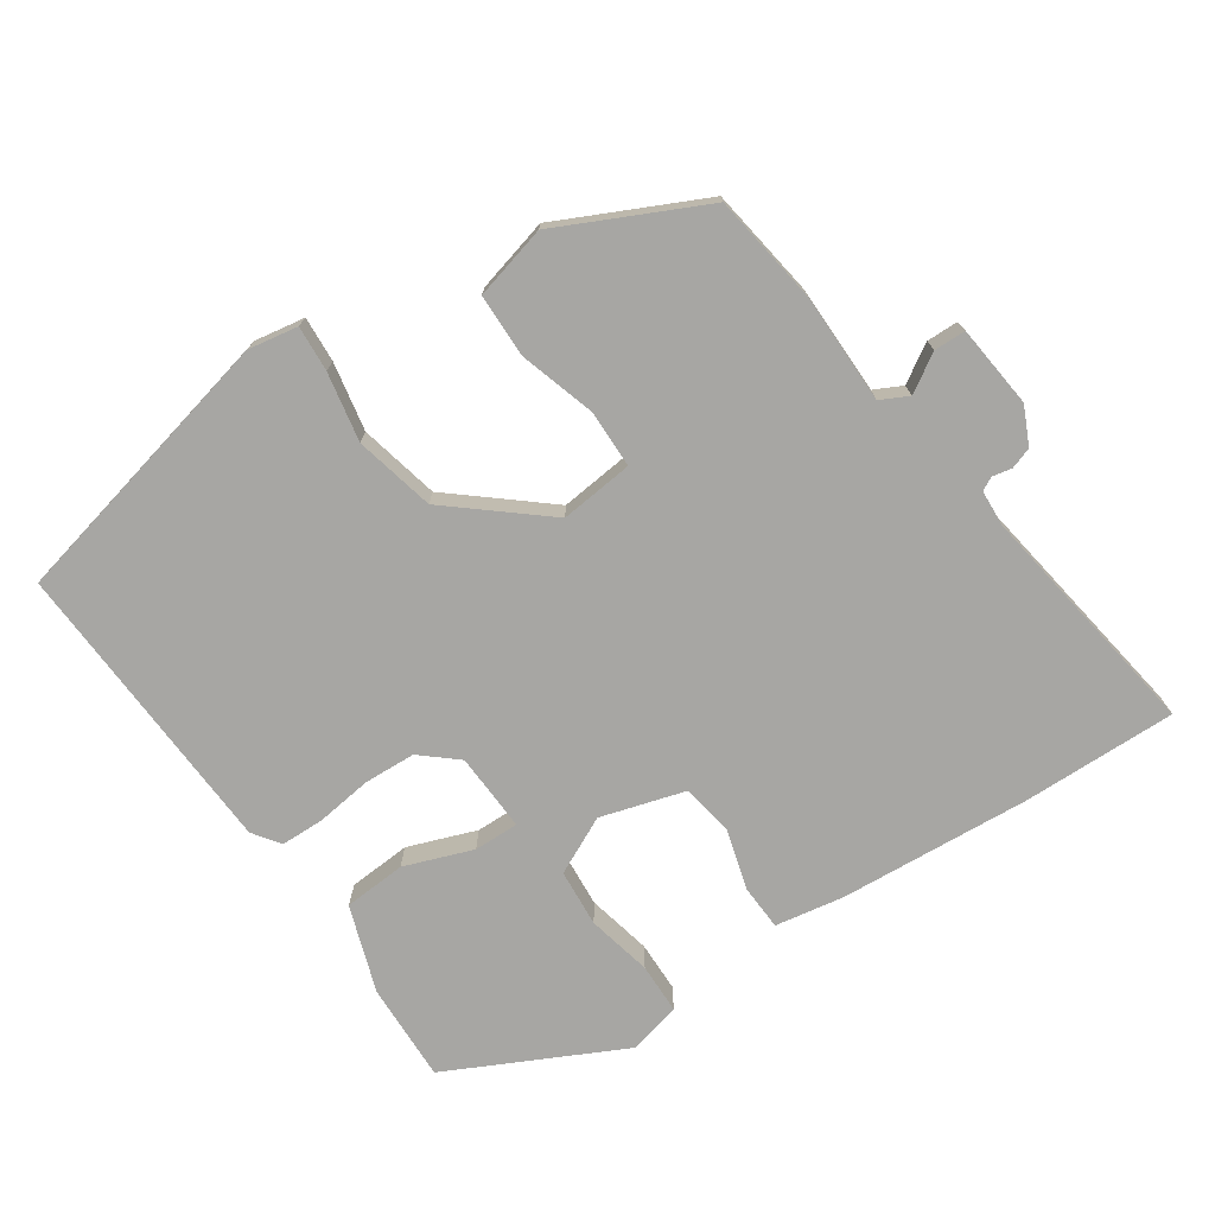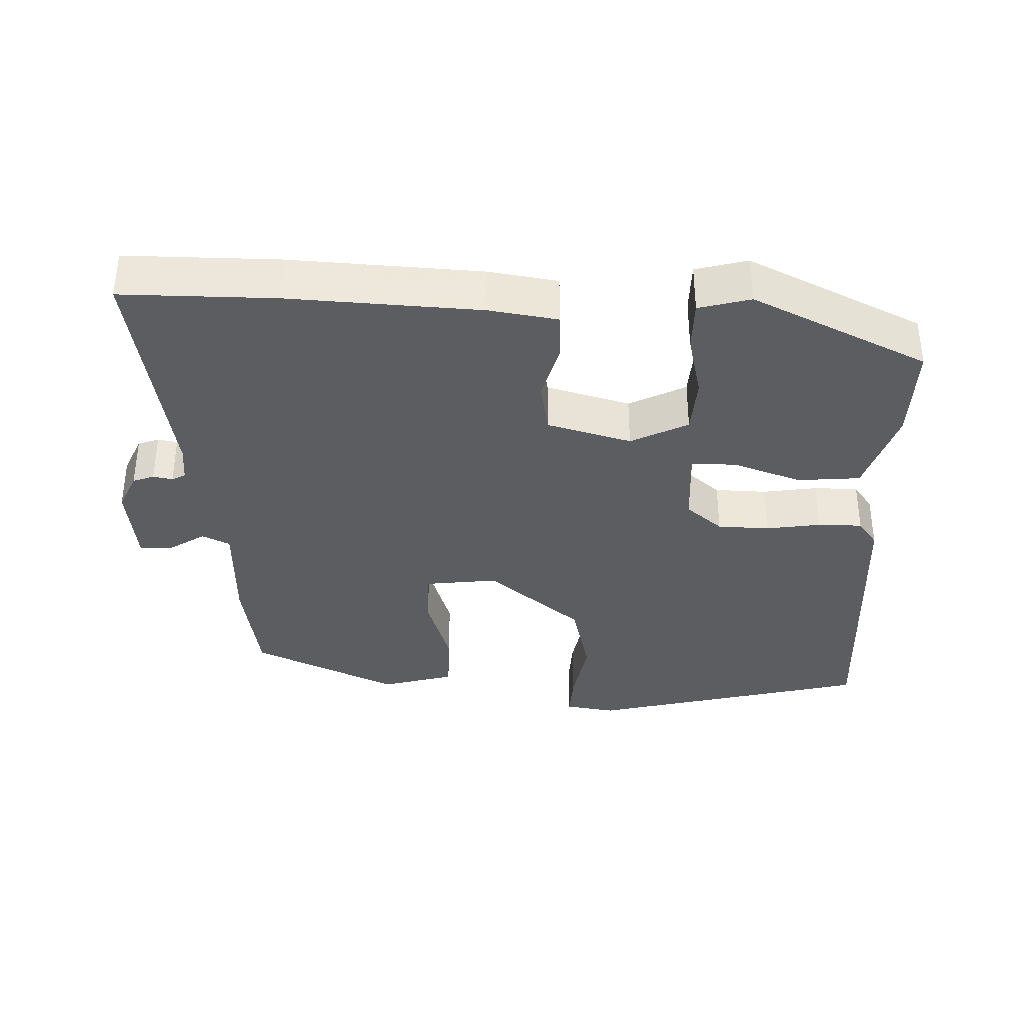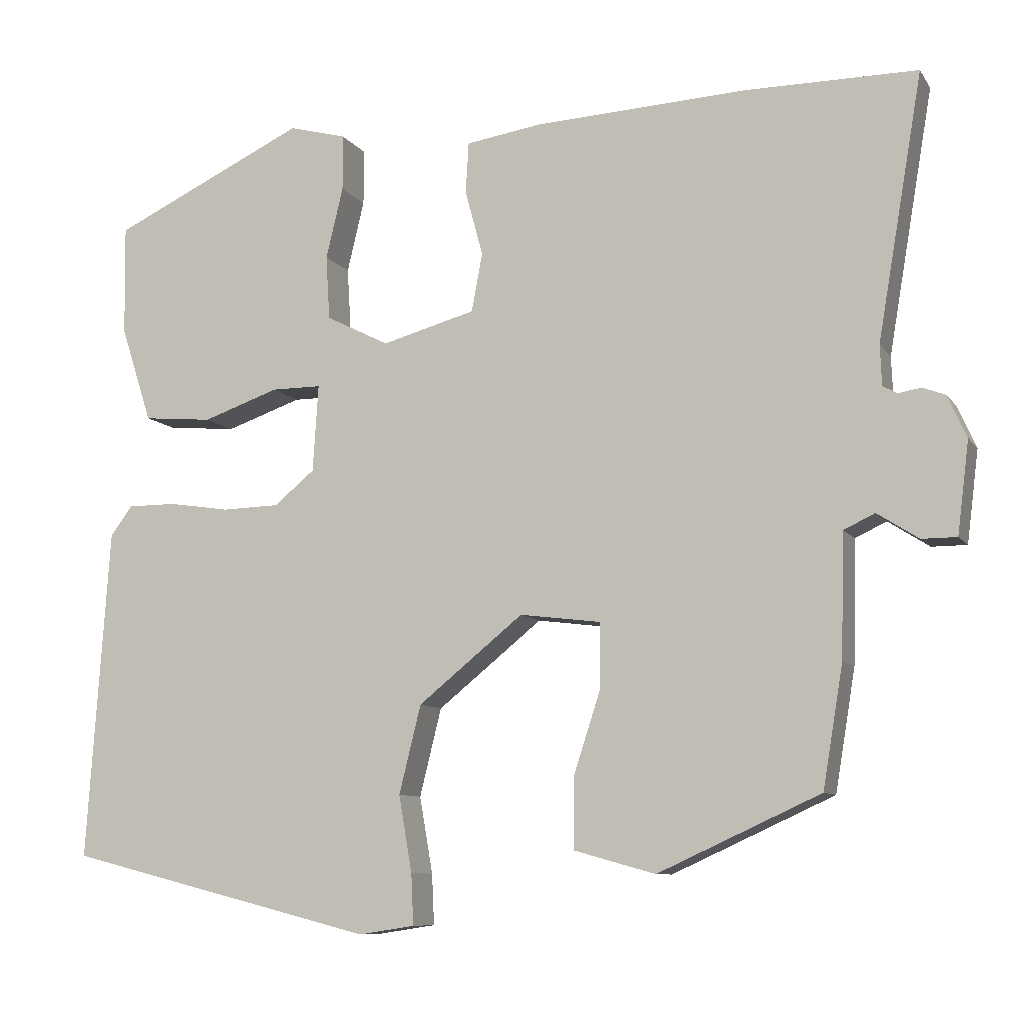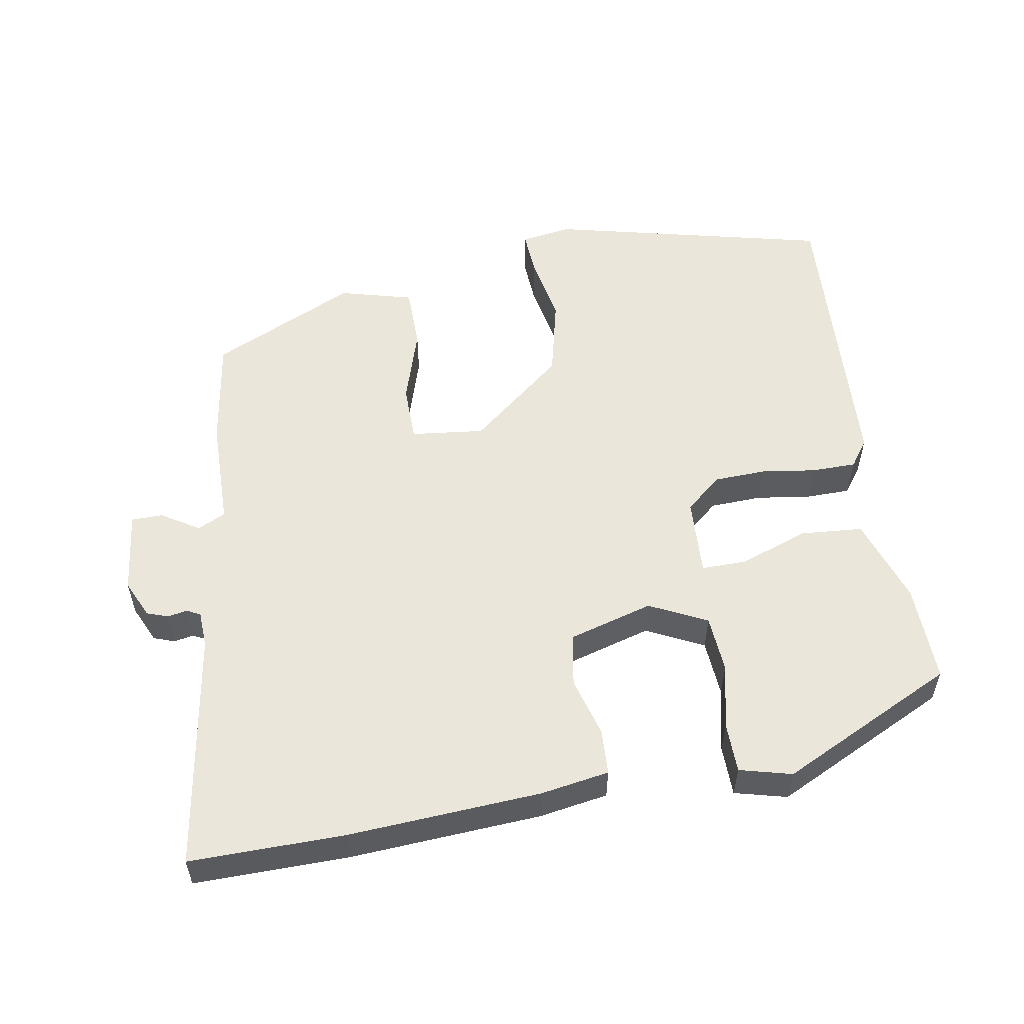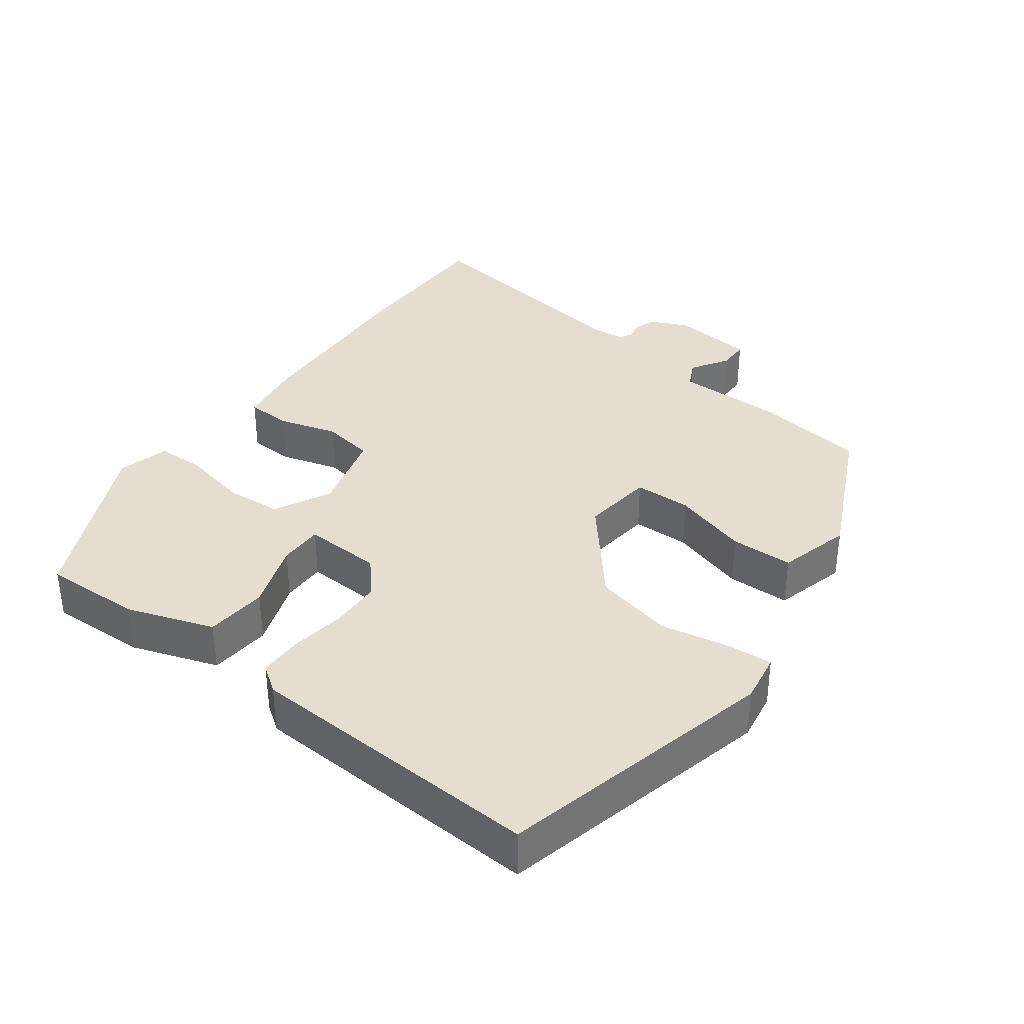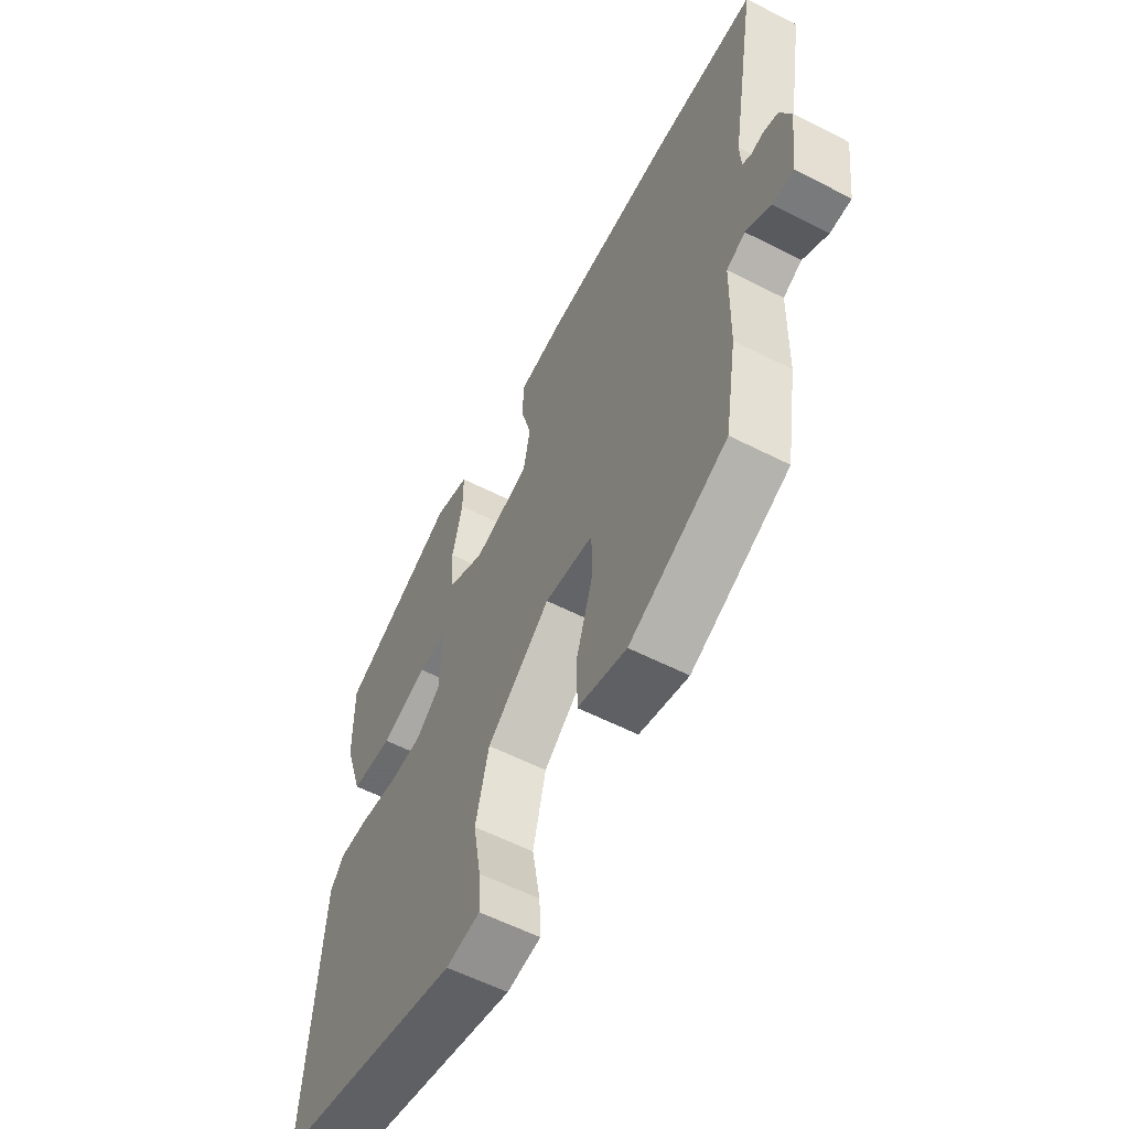
<metadata>
{"format":"obj","ext":"obj","renderer":"f3d","projection":"perspective","resolution":1024,"background":"white","views":[{"elev":-74.1,"azim":-147.0,"up":"+Y"},{"elev":-36.3,"azim":-2.0,"up":"+Y"},{"elev":-9.0,"azim":-160.1,"up":"+Z"},{"elev":55.0,"azim":-10.4,"up":"+Y"},{"elev":35.7,"azim":125.8,"up":"+Y"},{"elev":-58.0,"azim":-117.9,"up":"+Z"}]}
</metadata>
<code>
v -0.608 0.07 0.5
v -0.388 0.07 0.5
v -0.115 0.07 0.486
v -0.017 0.07 0.471
v -0.013 0.07 0.406
v -0.036 0.07 0.321
v -0.022 0.07 0.246
v 0.098 0.07 0.213
v 0.179 0.07 0.254
v 0.184 0.07 0.336
v 0.162 0.07 0.428
v 0.162 0.07 0.5
v 0.236 0.07 0.52
v 0.486 0.07 0.402
v 0.484 0.07 0.261
v 0.444 0.07 0.137
v 0.355 0.07 0.129
v 0.257 0.07 0.163
v 0.193 0.07 0.163
v 0.2 0.07 0.051
v 0.252 0.07 0.008
v 0.326 0.07 0.006
v 0.404 0.07 0.018
v 0.467 0.07 0.018
v 0.495 0.07 -0.02
v 0.524 0.07 -0.446
v 0.126 0.07 -0.546
v 0.054 0.07 -0.535
v 0.057 0.07 -0.47
v 0.074 0.07 -0.372
v 0.046 0.07 -0.259
v -0.089 0.07 -0.15
v -0.193 0.07 -0.163
v -0.193 0.07 -0.245
v -0.158 0.07 -0.353
v -0.158 0.07 -0.443
v -0.262 0.07 -0.472
v -0.47 0.07 -0.377
v -0.496 0.07 -0.221
v -0.5 0.07 -0.064
v -0.54 0.07 -0.045
v -0.593 0.07 -0.079
v -0.638 0.07 -0.079
v -0.653 0.07 0.039
v -0.629 0.07 0.093
v -0.599 0.07 0.104
v -0.571 0.07 0.099
v -0.552 0.07 0.109
v -0.55 0.07 0.161
v -0.608 0 0.5
v -0.388 0 0.5
v -0.115 0 0.486
v -0.017 0 0.471
v -0.013 0 0.406
v -0.036 0 0.321
v -0.022 0 0.246
v 0.098 0 0.213
v 0.179 0 0.254
v 0.184 0 0.336
v 0.162 0 0.428
v 0.162 0 0.5
v 0.236 0 0.52
v 0.486 0 0.402
v 0.484 0 0.261
v 0.444 0 0.137
v 0.355 0 0.129
v 0.257 0 0.163
v 0.193 0 0.163
v 0.2 0 0.051
v 0.252 0 0.008
v 0.326 0 0.006
v 0.404 0 0.018
v 0.467 0 0.018
v 0.495 0 -0.02
v 0.524 0 -0.446
v 0.126 0 -0.546
v 0.054 0 -0.535
v 0.057 0 -0.47
v 0.074 0 -0.372
v 0.046 0 -0.259
v -0.089 0 -0.15
v -0.193 0 -0.163
v -0.193 0 -0.245
v -0.158 0 -0.353
v -0.158 0 -0.443
v -0.262 0 -0.472
v -0.47 0 -0.377
v -0.496 0 -0.221
v -0.5 0 -0.064
v -0.54 0 -0.045
v -0.593 0 -0.079
v -0.638 0 -0.079
v -0.653 0 0.039
v -0.629 0 0.093
v -0.599 0 0.104
v -0.571 0 0.099
v -0.552 0 0.109
v -0.55 0 0.161
f 44 45 46 47
f 44 47 48
f 41 42 43 44
f 40 41 44 48
f 37 38 39 40
f 37 40 48 49
f 34 35 36 37
f 33 34 37 49
f 27 28 29 30
f 27 30 31
f 26 27 31
f 25 26 31 32
f 22 23 24 25
f 21 22 25 32
f 15 16 17 18
f 15 18 19
f 14 15 19
f 13 14 19
f 10 11 12 13
f 9 10 13 19
f 8 9 19 20
f 3 4 5 6
f 3 6 7
f 2 3 7
f 1 2 7
f 49 1 7
f 20 21 32 33
f 20 33 49
f 7 8 20 49
f 96 95 94 93
f 97 96 93
f 93 92 91 90
f 97 93 90 89
f 89 88 87 86
f 98 97 89 86
f 86 85 84 83
f 98 86 83 82
f 79 78 77 76
f 80 79 76
f 80 76 75
f 81 80 75 74
f 74 73 72 71
f 81 74 71 70
f 67 66 65 64
f 68 67 64
f 68 64 63
f 68 63 62
f 62 61 60 59
f 68 62 59 58
f 69 68 58 57
f 55 54 53 52
f 56 55 52
f 56 52 51
f 56 51 50
f 56 50 98
f 82 81 70 69
f 98 82 69
f 98 69 57 56
f 1 50 51 2
f 2 51 52 3
f 3 52 53 4
f 4 53 54 5
f 5 54 55 6
f 6 55 56 7
f 7 56 57 8
f 8 57 58 9
f 9 58 59 10
f 10 59 60 11
f 11 60 61 12
f 12 61 62 13
f 13 62 63 14
f 14 63 64 15
f 15 64 65 16
f 16 65 66 17
f 17 66 67 18
f 18 67 68 19
f 19 68 69 20
f 20 69 70 21
f 21 70 71 22
f 22 71 72 23
f 23 72 73 24
f 24 73 74 25
f 25 74 75 26
f 26 75 76 27
f 27 76 77 28
f 28 77 78 29
f 29 78 79 30
f 30 79 80 31
f 31 80 81 32
f 32 81 82 33
f 33 82 83 34
f 34 83 84 35
f 35 84 85 36
f 36 85 86 37
f 37 86 87 38
f 38 87 88 39
f 39 88 89 40
f 40 89 90 41
f 41 90 91 42
f 42 91 92 43
f 43 92 93 44
f 44 93 94 45
f 45 94 95 46
f 46 95 96 47
f 47 96 97 48
f 48 97 98 49
f 49 98 50 1

</code>
